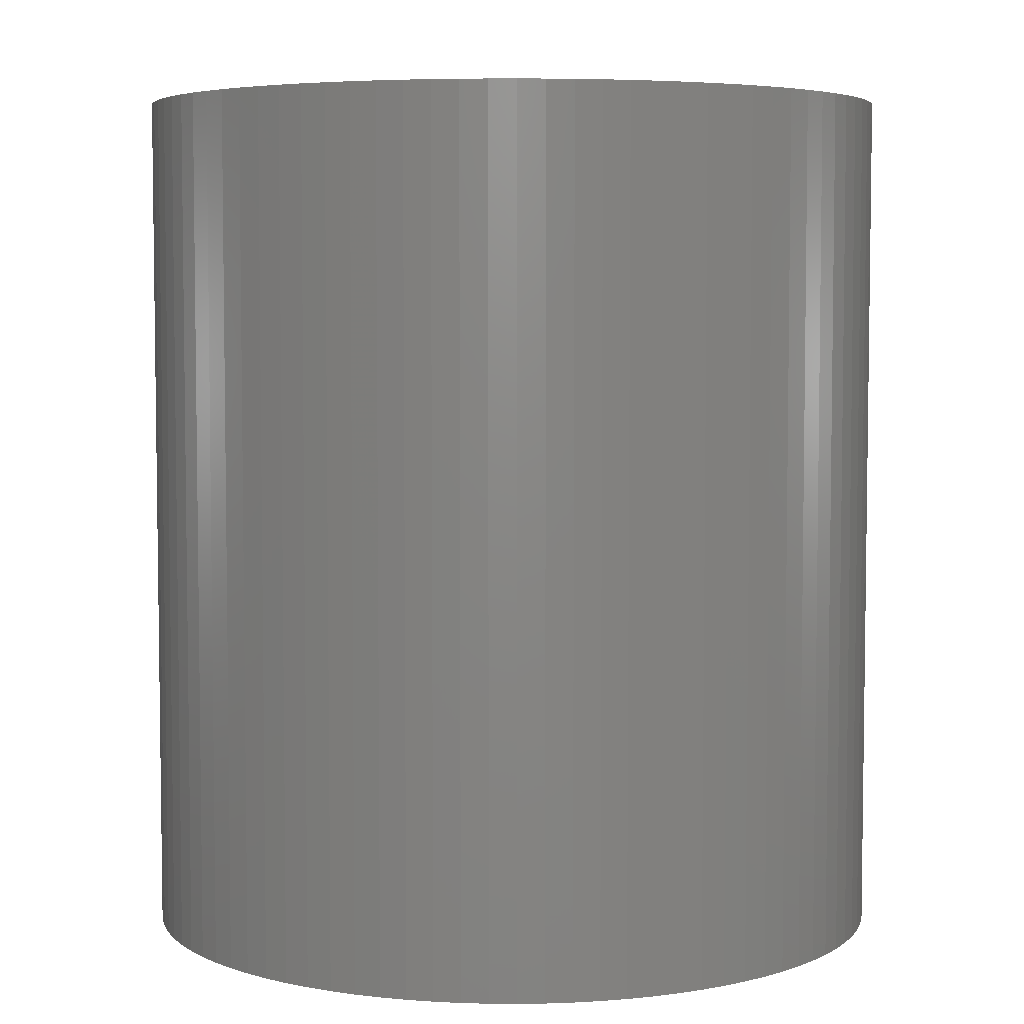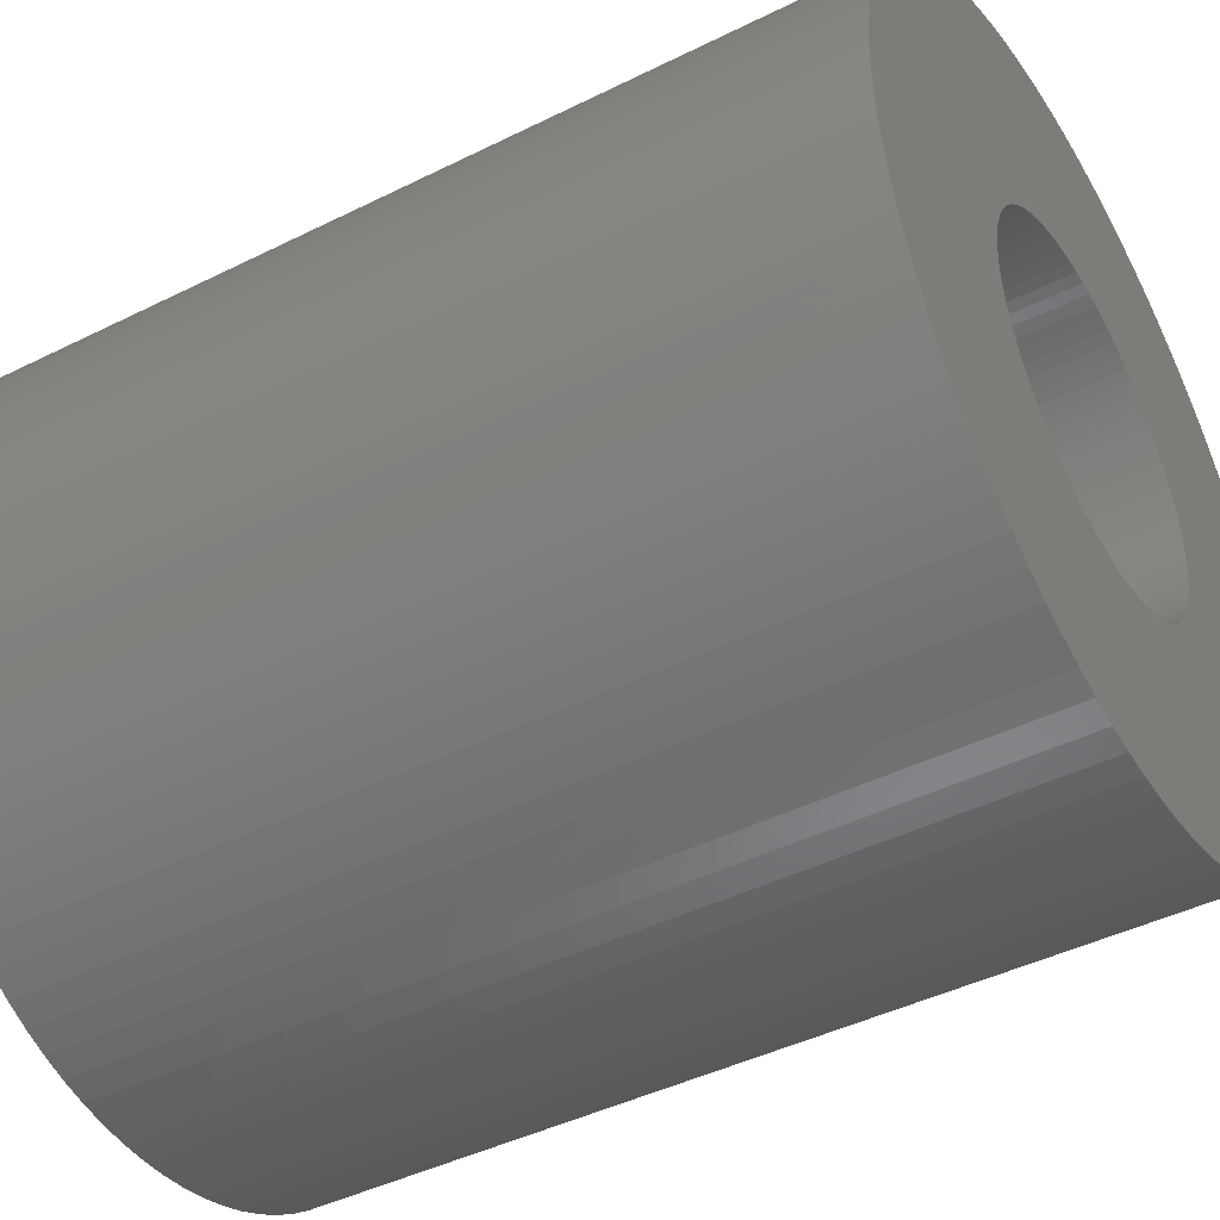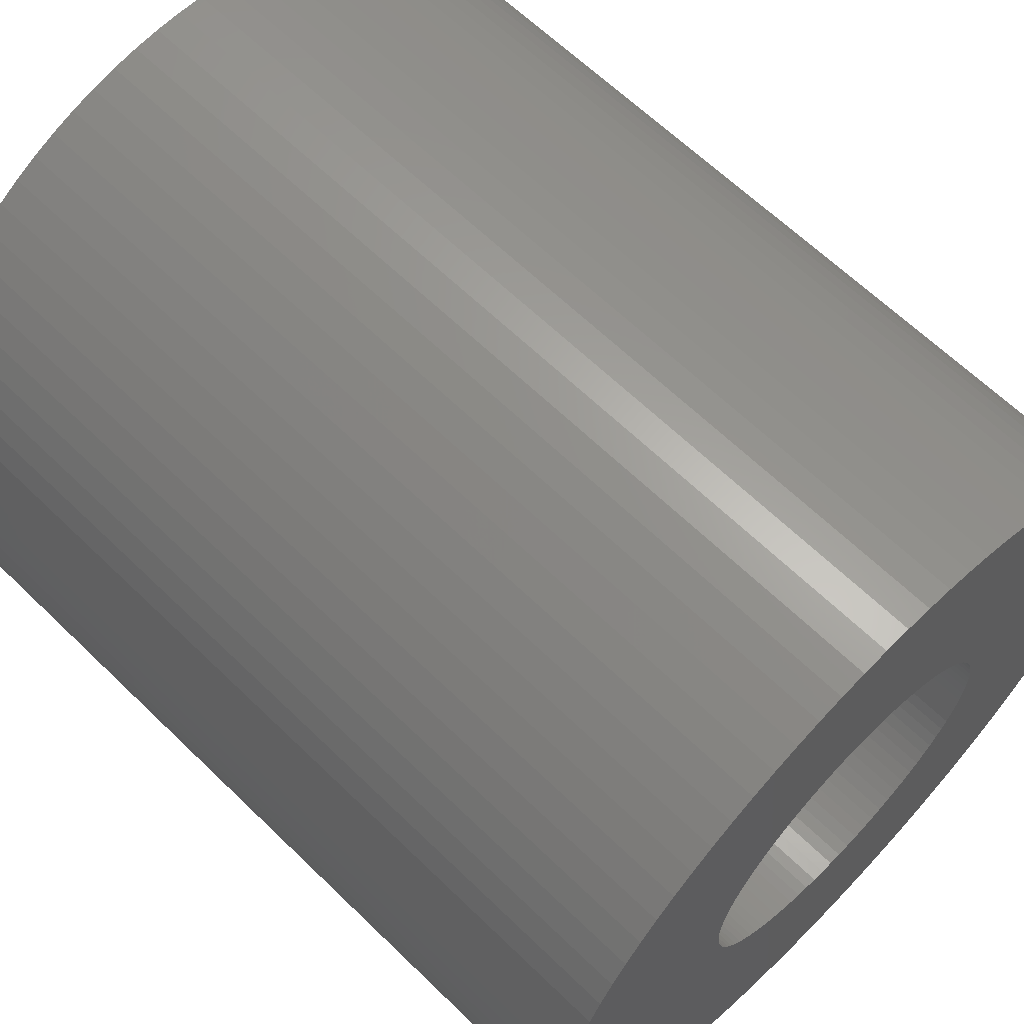
<metadata>
{"format":"stl","ext":"stl","renderer":"f3d","projection":"perspective","resolution":1024,"background":"white","views":[{"elev":5.2,"azim":-178.7,"up":"+Z"},{"elev":-44.0,"azim":120.3,"up":"+Y"},{"elev":63.6,"azim":-45.5,"up":"+Y"}]}
</metadata>
<code>
# stl→obj: 360 verts, 720 faces
v 4.4 0 10
v 4.389 0.3069 0
v 4.389 0.3069 10
v 4.4 0 0
v -4.4 0 0
v -4.389 0.3069 10
v -4.389 0.3069 0
v -4.4 0 10
v 0.1536 4.397 0
v -0.1536 4.397 10
v 0.1536 4.397 10
v -0.1536 4.397 0
v -0.1536 -4.397 0
v 0.1536 -4.397 10
v -0.1536 -4.397 10
v 0.1536 -4.397 0
v 3.165 3.057 0
v 2.944 3.27 10
v 3.165 3.057 10
v 2.944 3.27 0
v -2.944 3.27 0
v -3.165 3.057 10
v -2.944 3.27 10
v -3.165 3.057 0
v -1.648 4.08 0
v -1.929 3.955 10
v -1.648 4.08 10
v -1.929 3.955 0
v 4.135 1.505 10
v 4.02 1.79 0
v 4.02 1.79 10
v 4.135 1.505 0
v 1.929 3.955 0
v 1.648 4.08 10
v 1.929 3.955 10
v 1.648 4.08 0
v 2.709 3.467 0
v 2.46 3.648 10
v 2.709 3.467 10
v 2.46 3.648 0
v -4.135 1.505 0
v -4.02 1.79 10
v -4.02 1.79 0
v -4.135 1.505 10
v -0.7641 4.333 0
v -1.064 4.269 10
v -0.7641 4.333 10
v -1.064 4.269 0
v 1.064 -4.269 0
v 1.36 -4.185 10
v 1.064 -4.269 10
v 1.36 -4.185 0
v 0.7641 -4.333 0
v 0.7641 -4.333 10
v 4.357 0.6124 10
v 4.304 0.9148 0
v 4.304 0.9148 10
v 4.357 0.6124 0
v 3.731 2.332 10
v 3.56 2.586 0
v 3.56 2.586 10
v 3.731 2.332 0
v 3.885 2.066 0
v 3.885 2.066 10
v 1.064 4.269 0
v 0.7641 4.333 10
v 1.064 4.269 10
v 0.7641 4.333 0
v 1.36 4.185 10
v 1.36 4.185 0
v -4.304 0.9148 0
v -4.23 1.213 10
v -4.23 1.213 0
v -4.304 0.9148 10
v -3.731 2.332 0
v -3.56 2.586 10
v -3.56 2.586 0
v -3.731 2.332 10
v -3.885 2.066 0
v -3.885 2.066 10
v 2 0 10
v 1.995 0.1395 10
v 4.389 -0.3069 10
v 1.981 0.2783 10
v 1.995 -0.1395 10
v 1.956 0.4158 10
v 4.23 1.213 10
v 4.357 -0.6124 10
v 1.923 0.5513 10
v 1.981 -0.2783 10
v 1.879 0.684 10
v 4.304 -0.9148 10
v 1.827 0.8135 10
v 1.956 -0.4158 10
v 1.766 0.9389 10
v 4.23 -1.213 10
v 1.696 1.06 10
v 1.923 -0.5513 10
v 1.618 1.176 10
v 3.371 2.828 10
v 4.135 -1.505 10
v 1.532 1.286 10
v 1.879 -0.684 10
v 1.439 1.389 10
v 4.02 -1.79 10
v 1.338 1.486 10
v 1.827 -0.8135 10
v 1.231 1.576 10
v 3.885 -2.066 10
v 1.118 1.658 10
v 2.2 3.811 10
v 1.766 -0.9389 10
v 3.731 -2.332 10
v 1 1.732 10
v 0.8767 1.798 10
v 0.7492 1.854 10
v 0.618 1.902 10
v 0.4838 1.941 10
v 0.3473 1.97 10
v 0.4599 4.376 10
v 0.2091 1.989 10
v 0.0698 1.999 10
v -0.0698 1.999 10
v -0.2091 1.989 10
v -0.4599 4.376 10
v -0.3473 1.97 10
v -0.4838 1.941 10
v -0.618 1.902 10
v -1.36 4.185 10
v -0.7492 1.854 10
v -0.8767 1.798 10
v -1 1.732 10
v -2.2 3.811 10
v -1.118 1.658 10
v -2.46 3.648 10
v -1.231 1.576 10
v -2.709 3.467 10
v -1.338 1.486 10
v -1.439 1.389 10
v -1.532 1.286 10
v -3.371 2.828 10
v -1.618 1.176 10
v -1.696 1.06 10
v -1.766 0.9389 10
v 1.696 -1.06 10
v 3.56 -2.586 10
v 1.618 -1.176 10
v 3.371 -2.828 10
v 1.532 -1.286 10
v 3.165 -3.057 10
v 1.439 -1.389 10
v 2.944 -3.27 10
v 1.338 -1.486 10
v 2.709 -3.467 10
v 1.231 -1.576 10
v 2.46 -3.648 10
v 1.118 -1.658 10
v 2.2 -3.811 10
v 1 -1.732 10
v 1.929 -3.955 10
v 0.8767 -1.798 10
v 1.648 -4.08 10
v 0.7492 -1.854 10
v 0.618 -1.902 10
v 0.4838 -1.941 10
v 0.3473 -1.97 10
v 0.4599 -4.376 10
v 0.2091 -1.989 10
v 0.0698 -1.999 10
v -0.0698 -1.999 10
v -0.2091 -1.989 10
v -0.4599 -4.376 10
v -0.3473 -1.97 10
v -0.7641 -4.333 10
v -0.4838 -1.941 10
v -1.064 -4.269 10
v -0.618 -1.902 10
v -1.36 -4.185 10
v -0.7492 -1.854 10
v -1.648 -4.08 10
v -0.8767 -1.798 10
v -1.929 -3.955 10
v -1 -1.732 10
v -2.2 -3.811 10
v -1.118 -1.658 10
v -2.46 -3.648 10
v -1.231 -1.576 10
v -2.709 -3.467 10
v -1.338 -1.486 10
v -2.944 -3.27 10
v -1.439 -1.389 10
v -3.165 -3.057 10
v -1.532 -1.286 10
v -3.371 -2.828 10
v -1.618 -1.176 10
v -3.56 -2.586 10
v -1.696 -1.06 10
v -3.731 -2.332 10
v -1.766 -0.9389 10
v -3.885 -2.066 10
v -1.827 -0.8135 10
v -4.02 -1.79 10
v -1.879 -0.684 10
v -4.135 -1.505 10
v -1.923 -0.5513 10
v -4.23 -1.213 10
v -1.956 -0.4158 10
v -4.304 -0.9148 10
v -1.981 -0.2783 10
v -4.357 -0.6124 10
v -1.995 -0.1395 10
v -4.389 -0.3069 10
v -2 0 10
v -1.827 0.8135 10
v -1.879 0.684 10
v -1.923 0.5513 10
v -1.956 0.4158 10
v -1.981 0.2783 10
v -4.357 0.6124 10
v -1.995 0.1395 10
v -2.46 3.648 0
v -2.709 3.467 0
v -1.36 4.185 0
v -0.4599 4.376 0
v 4.389 -0.3069 0
v 4.357 -0.6124 0
v 3.371 -2.828 0
v 3.165 -3.057 0
v -3.165 -3.057 0
v -2.944 -3.27 0
v -3.56 -2.586 0
v -3.731 -2.332 0
v 2 0 0
v 1.995 -0.1395 0
v 1.981 -0.2783 0
v 4.304 -0.9148 0
v 1.995 0.1395 0
v 1.956 -0.4158 0
v 4.23 -1.213 0
v 1.923 -0.5513 0
v 4.135 -1.505 0
v 1.981 0.2783 0
v 1.879 -0.684 0
v 4.02 -1.79 0
v 1.827 -0.8135 0
v 3.885 -2.066 0
v 1.956 0.4158 0
v 1.766 -0.9389 0
v 3.731 -2.332 0
v 4.23 1.213 0
v 1.696 -1.06 0
v 3.56 -2.586 0
v 1.923 0.5513 0
v 1.618 -1.176 0
v 1.532 -1.286 0
v 1.879 0.684 0
v 1.439 -1.389 0
v 2.944 -3.27 0
v 1.338 -1.486 0
v 2.709 -3.467 0
v 1.827 0.8135 0
v 1.231 -1.576 0
v 2.46 -3.648 0
v 1.118 -1.658 0
v 2.2 -3.811 0
v 1.766 0.9389 0
v 1 -1.732 0
v 1.929 -3.955 0
v 0.8767 -1.798 0
v 1.648 -4.08 0
v 0.7492 -1.854 0
v 0.618 -1.902 0
v 0.4838 -1.941 0
v 0.3473 -1.97 0
v 0.4599 -4.376 0
v 0.2091 -1.989 0
v 0.0698 -1.999 0
v -0.0698 -1.999 0
v -0.2091 -1.989 0
v -0.4599 -4.376 0
v -0.3473 -1.97 0
v -0.7641 -4.333 0
v -0.4838 -1.941 0
v -1.064 -4.269 0
v -0.618 -1.902 0
v -1.36 -4.185 0
v -0.7492 -1.854 0
v -1.648 -4.08 0
v -0.8767 -1.798 0
v -1.929 -3.955 0
v -1 -1.732 0
v -2.2 -3.811 0
v -1.118 -1.658 0
v -2.46 -3.648 0
v -1.231 -1.576 0
v -2.709 -3.467 0
v -1.338 -1.486 0
v -1.439 -1.389 0
v -1.532 -1.286 0
v -3.371 -2.828 0
v -1.618 -1.176 0
v -1.696 -1.06 0
v -1.766 -0.9389 0
v 1.696 1.06 0
v 1.618 1.176 0
v 3.371 2.828 0
v 1.532 1.286 0
v 1.439 1.389 0
v 1.338 1.486 0
v 1.231 1.576 0
v 1.118 1.658 0
v 2.2 3.811 0
v 1 1.732 0
v 0.8767 1.798 0
v 0.7492 1.854 0
v 0.618 1.902 0
v 0.4838 1.941 0
v 0.3473 1.97 0
v 0.4599 4.376 0
v 0.2091 1.989 0
v 0.0698 1.999 0
v -0.0698 1.999 0
v -0.2091 1.989 0
v -0.3473 1.97 0
v -0.4838 1.941 0
v -0.618 1.902 0
v -0.7492 1.854 0
v -0.8767 1.798 0
v -1 1.732 0
v -2.2 3.811 0
v -1.118 1.658 0
v -1.231 1.576 0
v -1.338 1.486 0
v -1.439 1.389 0
v -1.532 1.286 0
v -3.371 2.828 0
v -1.618 1.176 0
v -1.696 1.06 0
v -1.766 0.9389 0
v -1.827 0.8135 0
v -1.879 0.684 0
v -1.923 0.5513 0
v -1.956 0.4158 0
v -1.981 0.2783 0
v -4.357 0.6124 0
v -1.995 0.1395 0
v -2 0 0
v -3.885 -2.066 0
v -1.827 -0.8135 0
v -4.02 -1.79 0
v -1.879 -0.684 0
v -4.135 -1.505 0
v -1.923 -0.5513 0
v -4.23 -1.213 0
v -1.956 -0.4158 0
v -4.304 -0.9148 0
v -1.981 -0.2783 0
v -4.357 -0.6124 0
v -1.995 -0.1395 0
v -4.389 -0.3069 0
f 1 2 3
f 2 1 4
f 5 6 7
f 6 5 8
f 9 10 11
f 10 9 12
f 13 14 15
f 14 13 16
f 17 18 19
f 18 17 20
f 21 22 23
f 22 21 24
f 25 26 27
f 26 25 28
f 29 30 31
f 30 29 32
f 33 34 35
f 34 33 36
f 37 38 39
f 38 37 40
f 41 42 43
f 42 41 44
f 45 46 47
f 46 45 48
f 49 50 51
f 50 49 52
f 53 51 54
f 51 53 49
f 55 56 57
f 56 55 58
f 3 58 55
f 58 3 2
f 59 60 61
f 60 59 62
f 31 63 64
f 63 31 30
f 65 66 67
f 66 65 68
f 36 69 34
f 69 36 70
f 20 39 18
f 39 20 37
f 71 72 73
f 72 71 74
f 75 76 77
f 76 75 78
f 79 78 75
f 78 79 80
f 73 44 41
f 44 73 72
f 81 1 3
f 82 3 55
f 1 81 83
f 84 55 57
f 85 83 81
f 86 57 87
f 83 85 88
f 89 87 29
f 90 88 85
f 91 29 31
f 88 90 92
f 93 31 64
f 94 92 90
f 95 64 59
f 92 94 96
f 97 59 61
f 98 96 94
f 99 61 100
f 96 98 101
f 102 100 19
f 103 101 98
f 104 19 18
f 101 103 105
f 106 18 39
f 107 105 103
f 108 39 38
f 105 107 109
f 110 38 111
f 112 109 107
f 109 112 113
f 3 82 81
f 55 84 82
f 57 86 84
f 114 111 35
f 87 89 86
f 29 91 89
f 31 93 91
f 64 95 93
f 59 97 95
f 115 35 34
f 61 99 97
f 100 102 99
f 19 104 102
f 116 34 69
f 18 106 104
f 39 108 106
f 38 110 108
f 117 69 67
f 111 114 110
f 35 115 114
f 118 67 66
f 34 116 115
f 69 117 116
f 67 118 117
f 119 66 120
f 66 119 118
f 120 121 119
f 11 121 120
f 11 122 121
f 11 123 122
f 10 123 11
f 10 124 123
f 125 124 10
f 124 125 126
f 47 126 125
f 126 47 127
f 46 127 47
f 127 46 128
f 129 128 46
f 128 129 130
f 27 130 129
f 130 27 131
f 26 131 27
f 131 26 132
f 133 132 26
f 132 133 134
f 135 134 133
f 134 135 136
f 137 136 135
f 136 137 138
f 23 138 137
f 138 23 139
f 22 139 23
f 139 22 140
f 141 140 22
f 140 141 142
f 76 142 141
f 142 76 143
f 78 143 76
f 143 78 144
f 145 113 112
f 113 145 146
f 147 146 145
f 146 147 148
f 149 148 147
f 148 149 150
f 151 150 149
f 150 151 152
f 153 152 151
f 152 153 154
f 155 154 153
f 154 155 156
f 157 156 155
f 156 157 158
f 159 158 157
f 158 159 160
f 161 160 159
f 160 161 162
f 163 162 161
f 162 163 50
f 164 50 163
f 50 164 51
f 165 51 164
f 51 165 54
f 166 54 165
f 54 166 167
f 168 167 166
f 168 14 167
f 169 14 168
f 170 14 169
f 170 15 14
f 171 15 170
f 172 171 173
f 171 172 15
f 174 173 175
f 176 175 177
f 178 177 179
f 173 174 172
f 180 179 181
f 182 181 183
f 175 176 174
f 184 183 185
f 186 185 187
f 188 187 189
f 177 178 176
f 190 189 191
f 192 191 193
f 194 193 195
f 179 180 178
f 196 195 197
f 198 197 199
f 200 199 201
f 202 201 203
f 204 203 205
f 181 182 180
f 206 205 207
f 208 207 209
f 210 209 211
f 212 211 213
f 80 144 78
f 183 184 182
f 144 80 214
f 185 186 184
f 42 214 80
f 187 188 186
f 214 42 215
f 189 190 188
f 44 215 42
f 191 192 190
f 215 44 216
f 193 194 192
f 72 216 44
f 195 196 194
f 216 72 217
f 197 198 196
f 74 217 72
f 199 200 198
f 217 74 218
f 201 202 200
f 219 218 74
f 203 204 202
f 218 219 220
f 205 206 204
f 6 220 219
f 207 208 206
f 220 6 213
f 209 210 208
f 8 213 6
f 211 212 210
f 213 8 212
f 221 137 135
f 137 221 222
f 222 23 137
f 23 222 21
f 48 129 46
f 129 48 223
f 224 47 125
f 47 224 45
f 88 225 83
f 225 88 226
f 150 227 148
f 227 150 228
f 229 190 192
f 190 229 230
f 231 198 232
f 198 231 196
f 233 4 225
f 234 225 226
f 4 233 2
f 235 226 236
f 237 2 233
f 238 236 239
f 2 237 58
f 240 239 241
f 242 58 237
f 243 241 244
f 58 242 56
f 245 244 246
f 247 56 242
f 248 246 249
f 56 247 250
f 251 249 252
f 253 250 247
f 254 252 227
f 250 253 32
f 255 227 228
f 256 32 253
f 257 228 258
f 32 256 30
f 259 258 260
f 261 30 256
f 262 260 263
f 30 261 63
f 264 263 265
f 266 63 261
f 63 266 62
f 225 234 233
f 226 235 234
f 236 238 235
f 267 265 268
f 239 240 238
f 241 243 240
f 244 245 243
f 246 248 245
f 249 251 248
f 269 268 270
f 252 254 251
f 227 255 254
f 228 257 255
f 271 270 52
f 258 259 257
f 260 262 259
f 263 264 262
f 272 52 49
f 265 267 264
f 268 269 267
f 273 49 53
f 270 271 269
f 52 272 271
f 49 273 272
f 274 53 275
f 53 274 273
f 275 276 274
f 16 276 275
f 16 277 276
f 16 278 277
f 13 278 16
f 13 279 278
f 280 279 13
f 279 280 281
f 282 281 280
f 281 282 283
f 284 283 282
f 283 284 285
f 286 285 284
f 285 286 287
f 288 287 286
f 287 288 289
f 290 289 288
f 289 290 291
f 292 291 290
f 291 292 293
f 294 293 292
f 293 294 295
f 296 295 294
f 295 296 297
f 230 297 296
f 297 230 298
f 229 298 230
f 298 229 299
f 300 299 229
f 299 300 301
f 231 301 300
f 301 231 302
f 232 302 231
f 302 232 303
f 304 62 266
f 62 304 60
f 305 60 304
f 60 305 306
f 307 306 305
f 306 307 17
f 308 17 307
f 17 308 20
f 309 20 308
f 20 309 37
f 310 37 309
f 37 310 40
f 311 40 310
f 40 311 312
f 313 312 311
f 312 313 33
f 314 33 313
f 33 314 36
f 315 36 314
f 36 315 70
f 316 70 315
f 70 316 65
f 317 65 316
f 65 317 68
f 318 68 317
f 68 318 319
f 320 319 318
f 320 9 319
f 321 9 320
f 322 9 321
f 322 12 9
f 323 12 322
f 224 323 324
f 323 224 12
f 45 324 325
f 48 325 326
f 223 326 327
f 324 45 224
f 25 327 328
f 28 328 329
f 325 48 45
f 330 329 331
f 221 331 332
f 222 332 333
f 326 223 48
f 21 333 334
f 24 334 335
f 336 335 337
f 327 25 223
f 77 337 338
f 75 338 339
f 79 339 340
f 43 340 341
f 41 341 342
f 328 28 25
f 73 342 343
f 71 343 344
f 345 344 346
f 7 346 347
f 348 303 232
f 329 330 28
f 303 348 349
f 331 221 330
f 350 349 348
f 332 222 221
f 349 350 351
f 333 21 222
f 352 351 350
f 334 24 21
f 351 352 353
f 335 336 24
f 354 353 352
f 337 77 336
f 353 354 355
f 338 75 77
f 356 355 354
f 339 79 75
f 355 356 357
f 340 43 79
f 358 357 356
f 341 41 43
f 357 358 359
f 342 73 41
f 360 359 358
f 343 71 73
f 359 360 347
f 344 345 71
f 5 347 360
f 346 7 345
f 347 5 7
f 87 32 29
f 32 87 250
f 57 250 87
f 250 57 56
f 61 306 100
f 306 61 60
f 100 17 19
f 17 100 306
f 64 62 59
f 62 64 63
f 70 67 69
f 67 70 65
f 68 120 66
f 120 68 319
f 319 11 120
f 11 319 9
f 40 111 38
f 111 40 312
f 312 35 111
f 35 312 33
f 77 141 336
f 141 77 76
f 336 22 24
f 22 336 141
f 43 80 79
f 80 43 42
f 345 74 71
f 74 345 219
f 7 219 345
f 219 7 6
f 330 135 133
f 135 330 221
f 28 133 26
f 133 28 330
f 223 27 129
f 27 223 25
f 12 125 10
f 125 12 224
f 83 4 1
f 4 83 225
f 92 226 88
f 226 92 236
f 148 252 146
f 252 148 227
f 268 158 160
f 158 268 265
f 109 244 105
f 244 109 246
f 288 178 180
f 178 288 286
f 300 196 231
f 196 300 194
f 354 208 356
f 208 354 206
f 352 206 354
f 206 352 204
f 52 162 50
f 162 52 270
f 146 249 113
f 249 146 252
f 113 246 109
f 246 113 249
f 105 241 101
f 241 105 244
f 280 15 172
f 15 280 13
f 232 200 348
f 200 232 198
f 229 194 300
f 194 229 192
f 358 212 360
f 212 358 210
f 360 8 5
f 8 360 212
f 356 210 358
f 210 356 208
f 270 160 162
f 160 270 268
f 275 54 167
f 54 275 53
f 16 167 14
f 167 16 275
f 96 236 92
f 236 96 239
f 101 239 96
f 239 101 241
f 258 150 152
f 150 258 228
f 263 154 156
f 154 263 260
f 284 174 176
f 174 284 282
f 282 172 174
f 172 282 280
f 348 202 350
f 202 348 200
f 350 204 352
f 204 350 202
f 265 156 158
f 156 265 263
f 260 152 154
f 152 260 258
f 296 186 188
f 186 296 294
f 230 188 190
f 188 230 296
f 290 180 182
f 180 290 288
f 286 176 178
f 176 286 284
f 294 184 186
f 184 294 292
f 292 182 184
f 182 292 290
f 242 86 247
f 86 242 84
f 233 82 237
f 82 233 81
f 213 346 220
f 346 213 347
f 322 122 123
f 122 322 321
f 309 104 106
f 104 309 308
f 327 128 130
f 128 327 326
f 261 95 266
f 95 261 93
f 316 116 117
f 116 316 315
f 144 338 143
f 338 144 339
f 143 337 142
f 337 143 338
f 333 136 138
f 136 333 332
f 276 169 168
f 169 276 277
f 247 89 253
f 89 247 86
f 253 91 256
f 91 253 89
f 304 99 305
f 99 304 97
f 307 104 308
f 104 307 102
f 266 97 304
f 97 266 95
f 320 119 121
f 119 320 318
f 310 106 108
f 106 310 309
f 315 115 116
f 115 315 314
f 216 341 215
f 341 216 342
f 217 342 216
f 342 217 343
f 220 344 218
f 344 220 346
f 331 132 134
f 132 331 329
f 328 130 131
f 130 328 327
f 332 134 136
f 134 332 331
f 323 123 124
f 123 323 322
f 326 127 128
f 127 326 325
f 324 124 126
f 124 324 323
f 267 161 159
f 161 267 269
f 195 302 197
f 302 195 301
f 203 353 205
f 353 203 351
f 271 164 163
f 164 271 272
f 237 84 242
f 84 237 82
f 317 117 118
f 117 317 316
f 321 121 122
f 121 321 320
f 318 118 119
f 118 318 317
f 314 114 115
f 114 314 313
f 311 108 110
f 108 311 310
f 313 110 114
f 110 313 311
f 140 334 139
f 334 140 335
f 142 335 140
f 335 142 337
f 215 340 214
f 340 215 341
f 218 343 217
f 343 218 344
f 334 138 139
f 138 334 333
f 329 131 132
f 131 329 328
f 325 126 127
f 126 325 324
f 238 90 235
f 90 238 94
f 248 107 245
f 107 248 112
f 277 170 169
f 170 277 278
f 297 191 189
f 191 297 298
f 193 301 195
f 301 193 299
f 205 355 207
f 355 205 353
f 256 93 261
f 93 256 91
f 305 102 307
f 102 305 99
f 214 339 144
f 339 214 340
f 234 81 233
f 81 234 85
f 255 147 254
f 147 255 149
f 254 145 251
f 145 254 147
f 251 112 248
f 112 251 145
f 264 159 157
f 159 264 267
f 259 155 153
f 155 259 262
f 245 103 243
f 103 245 107
f 285 179 177
f 179 285 287
f 283 177 175
f 177 283 285
f 279 173 171
f 173 279 281
f 291 185 183
f 185 291 293
f 287 181 179
f 181 287 289
f 191 299 193
f 299 191 298
f 197 303 199
f 303 197 302
f 209 359 211
f 359 209 357
f 211 347 213
f 347 211 359
f 269 163 161
f 163 269 271
f 273 166 165
f 166 273 274
f 272 165 164
f 165 272 273
f 274 168 166
f 168 274 276
f 235 85 234
f 85 235 90
f 240 94 238
f 94 240 98
f 243 98 240
f 98 243 103
f 278 171 170
f 171 278 279
f 289 183 181
f 183 289 291
f 293 187 185
f 187 293 295
f 295 189 187
f 189 295 297
f 199 349 201
f 349 199 303
f 201 351 203
f 351 201 349
f 207 357 209
f 357 207 355
f 257 153 151
f 153 257 259
f 257 149 255
f 149 257 151
f 262 157 155
f 157 262 264
f 281 175 173
f 175 281 283

</code>
